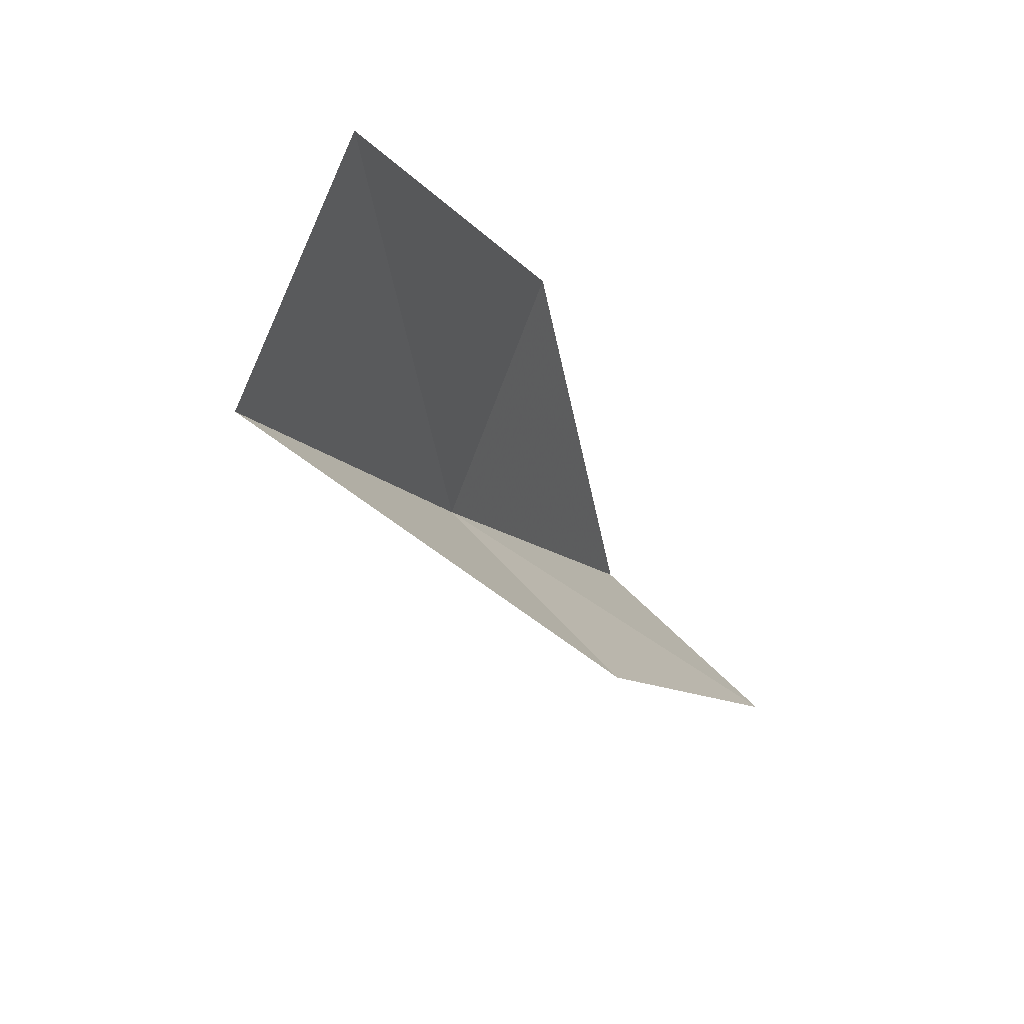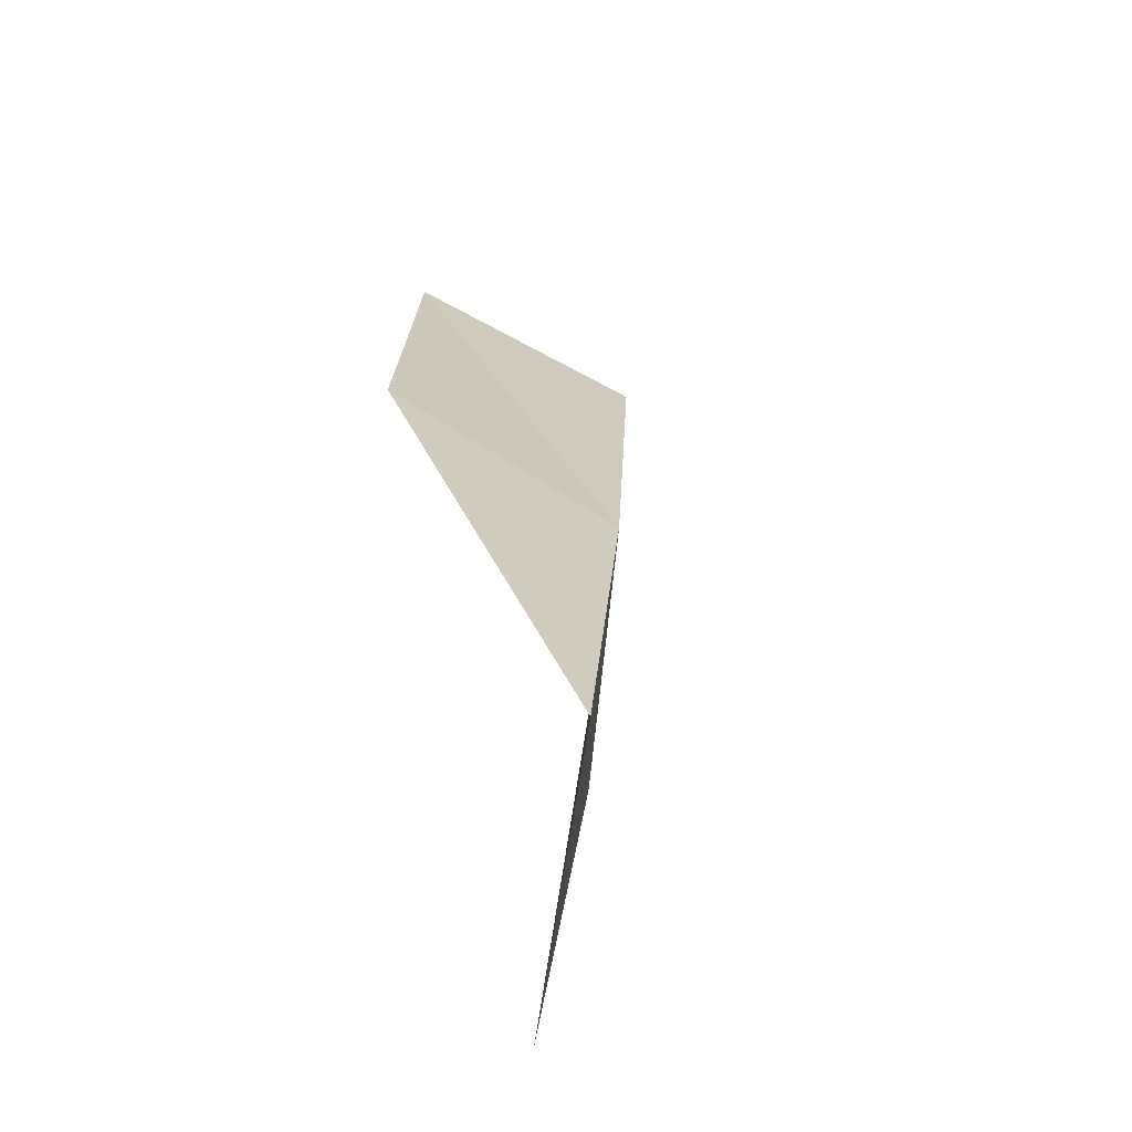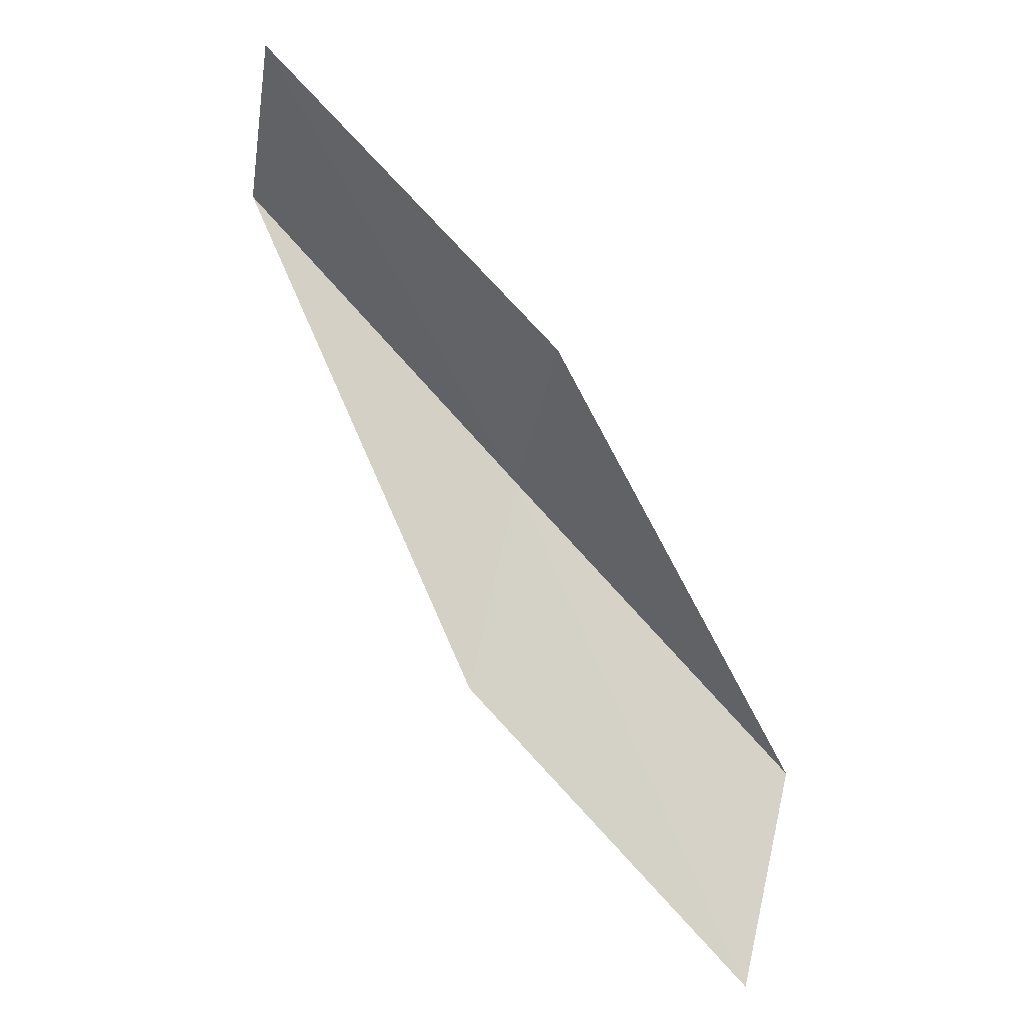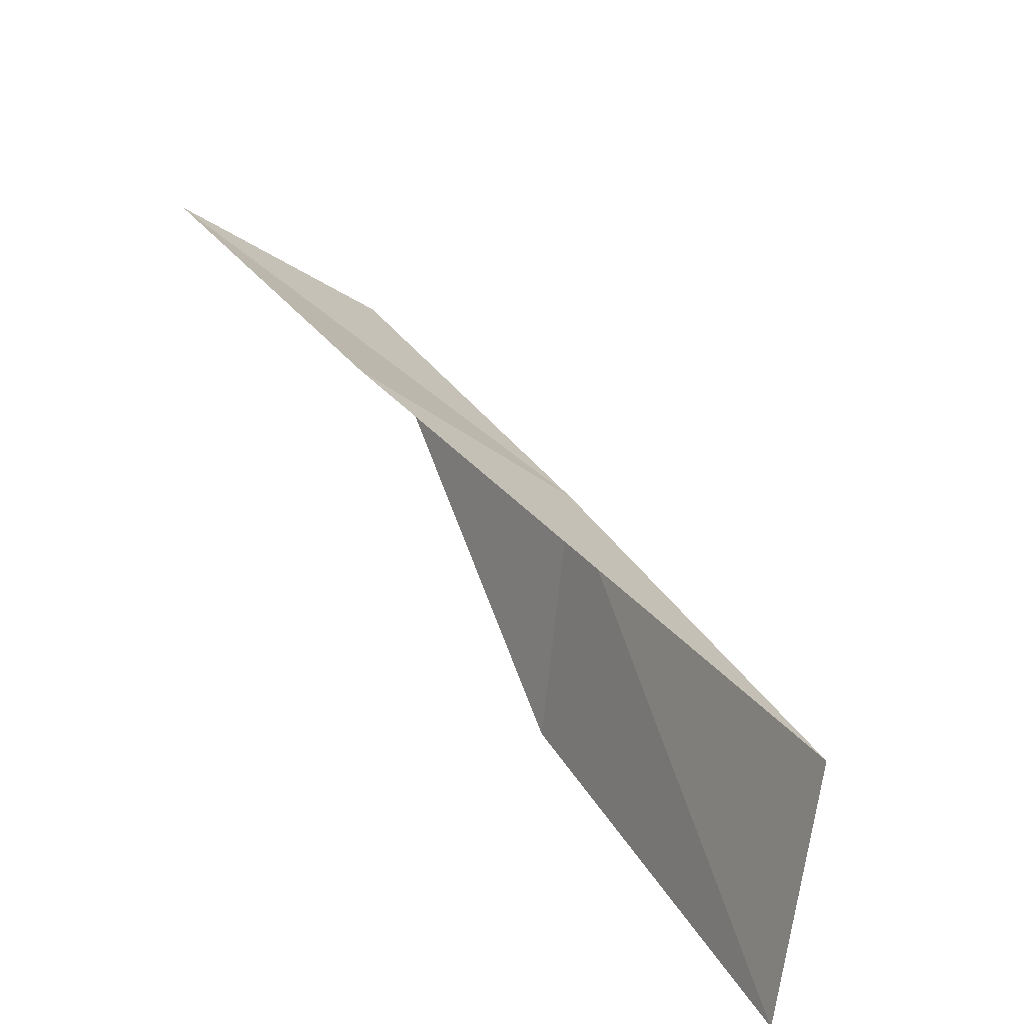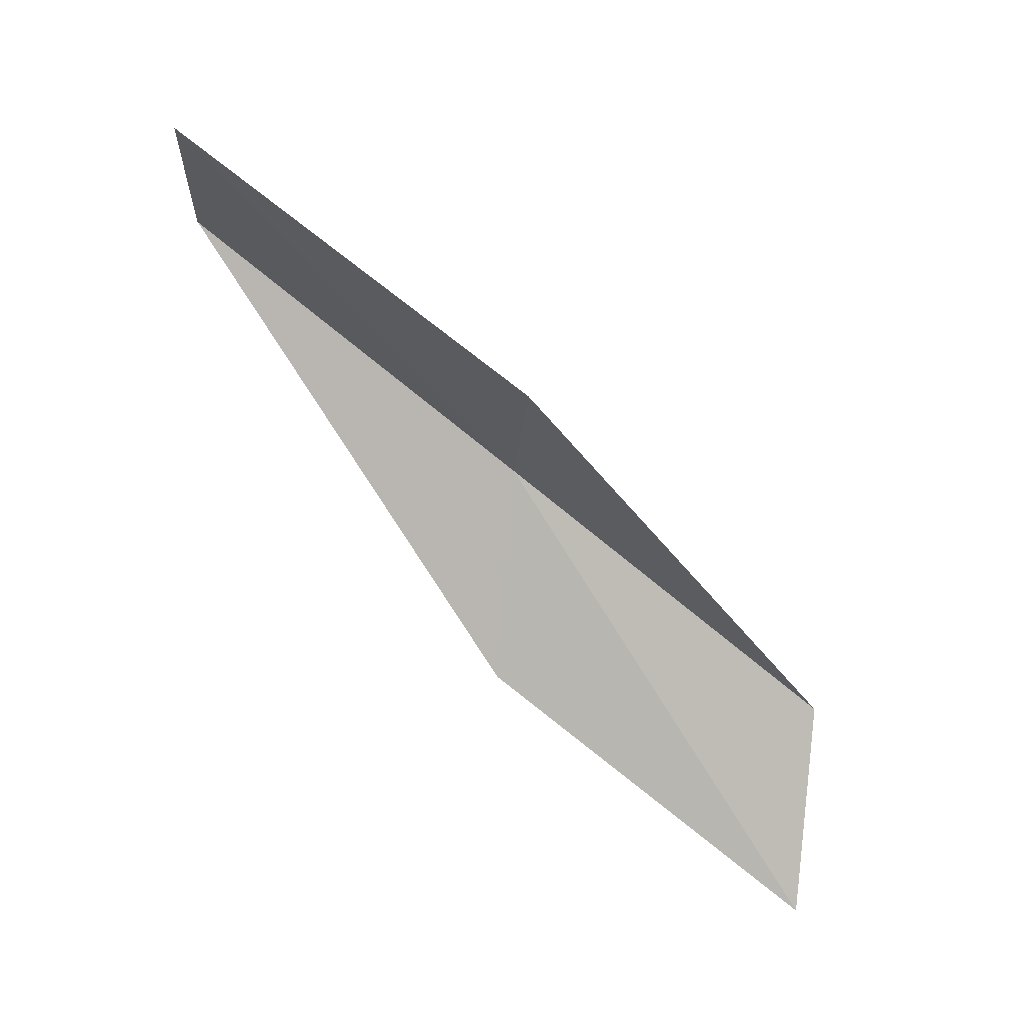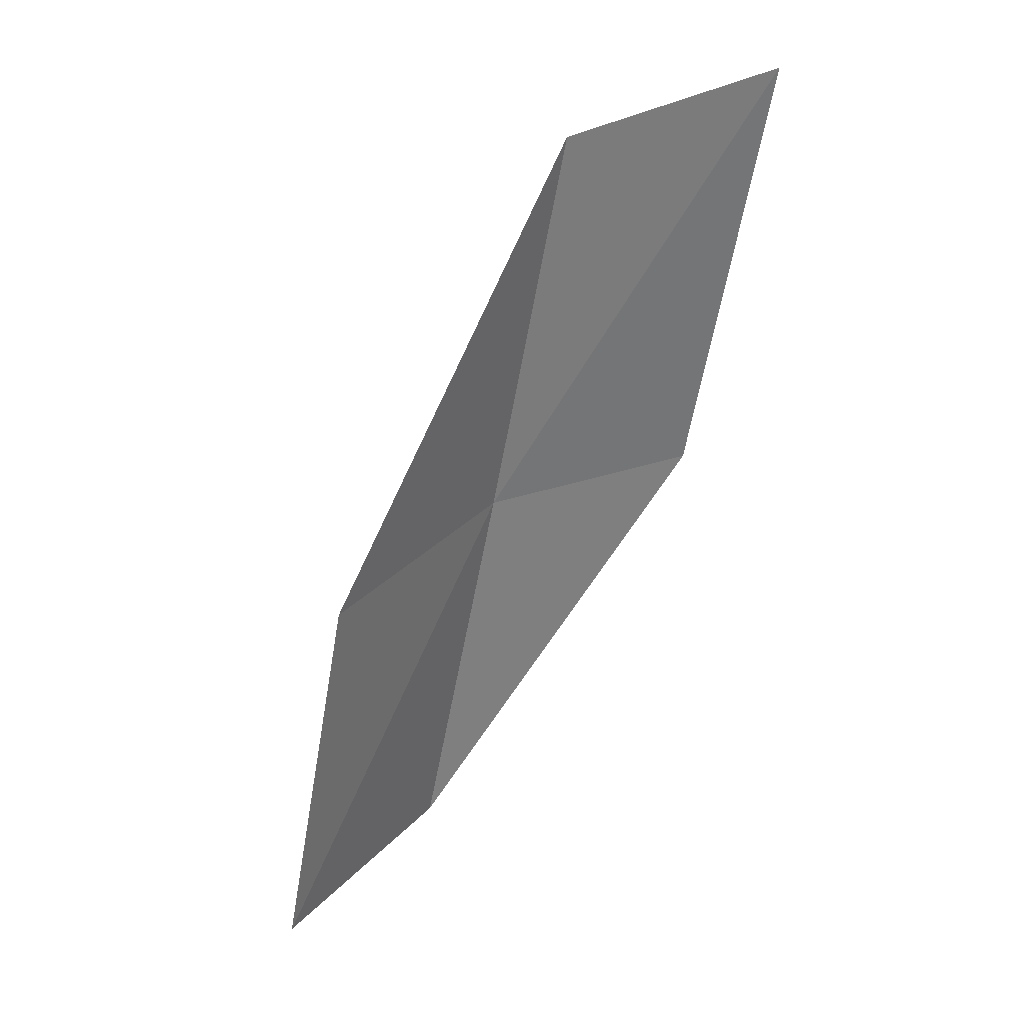
<metadata>
{"format":"obj","ext":"obj","renderer":"f3d","projection":"perspective","resolution":1024,"background":"white","views":[{"elev":-74.0,"azim":-67.3,"up":"+Z"},{"elev":74.8,"azim":75.7,"up":"+Z"},{"elev":-78.6,"azim":-103.7,"up":"+Y"},{"elev":-76.6,"azim":127.4,"up":"+Z"},{"elev":-60.6,"azim":-94.8,"up":"+Y"},{"elev":-70.3,"azim":22.2,"up":"+Y"}]}
</metadata>
<code>
v 8.709 24.5 14
v 7.415 24.92 12
v 9.92 24.03 14
v 6.501 23.95 12
v 7.746 23.57 14
v 9.98 24.01 16
v 11.16 23.48 16
f 1 3 2
f 1 2 4
f 1 4 5
f 1 5 6
f 1 6 7
f 1 7 3

</code>
